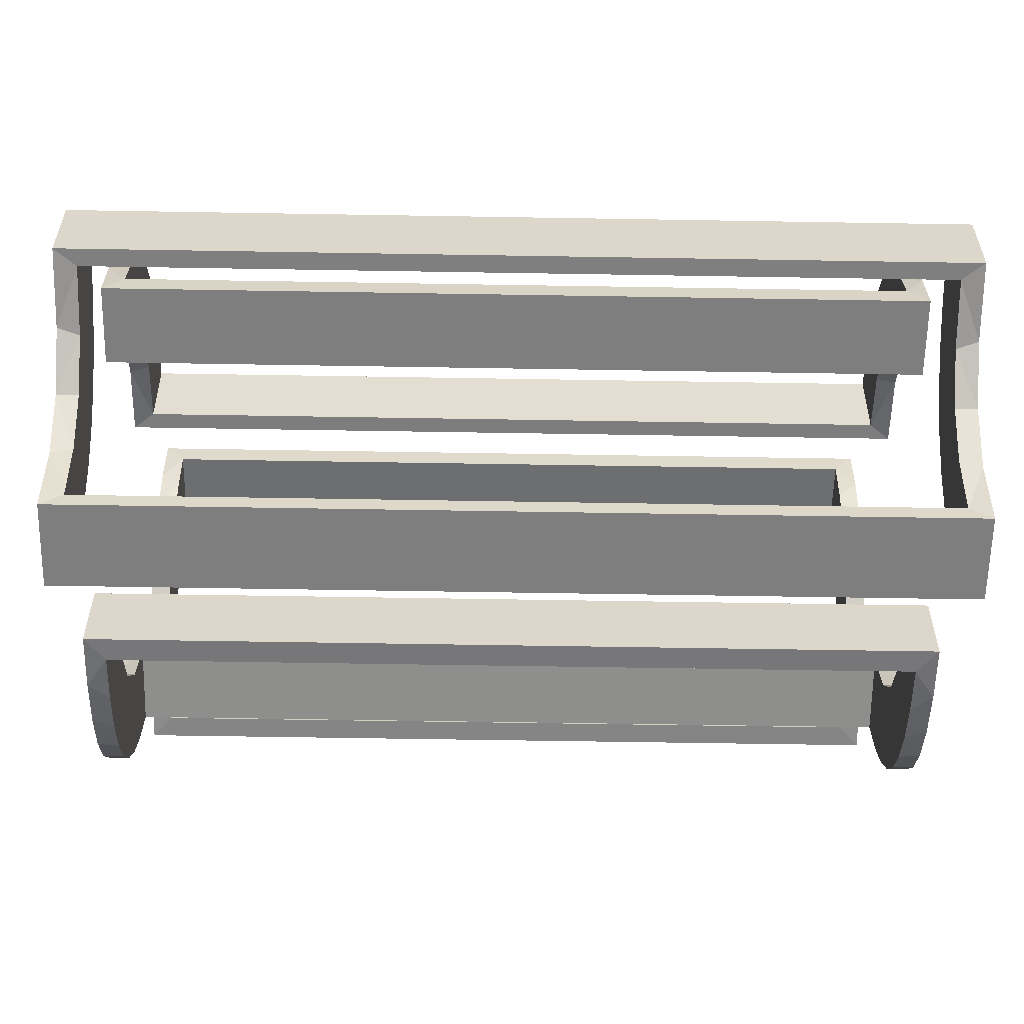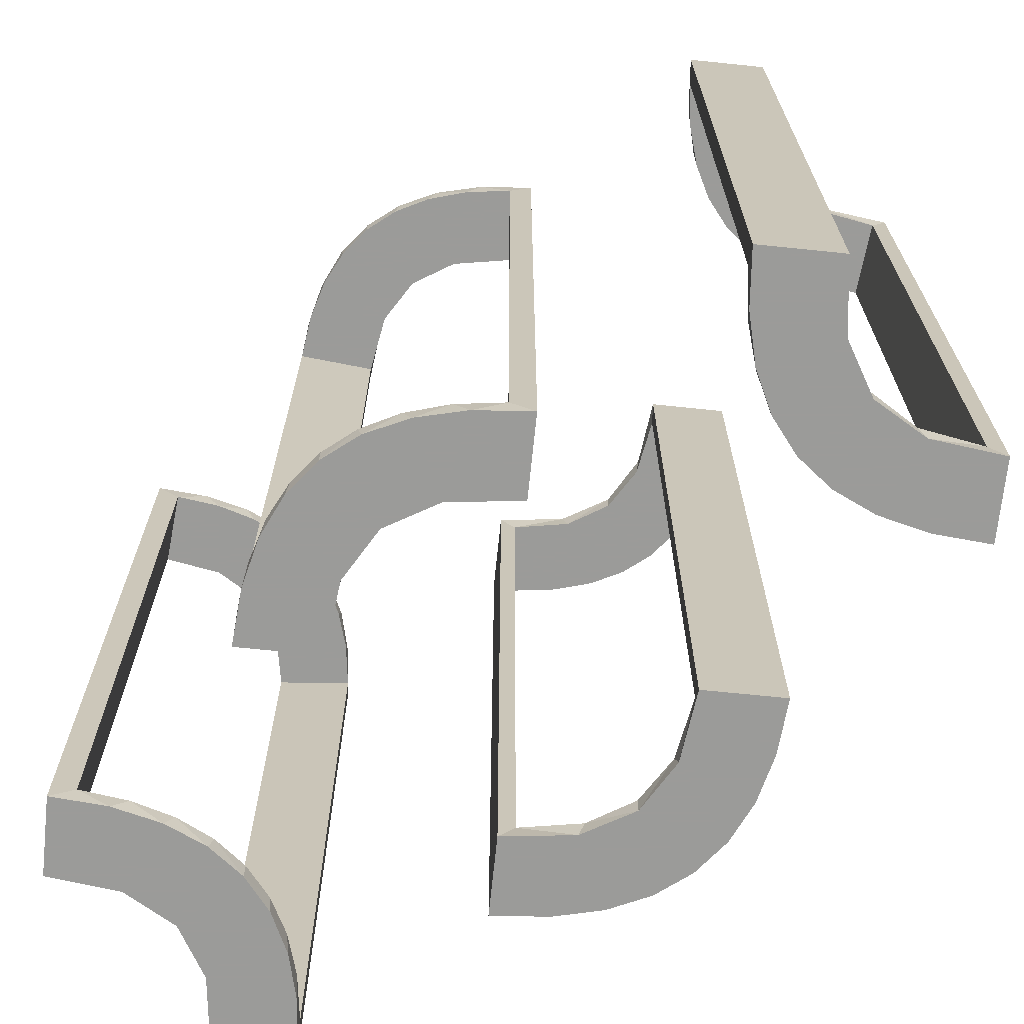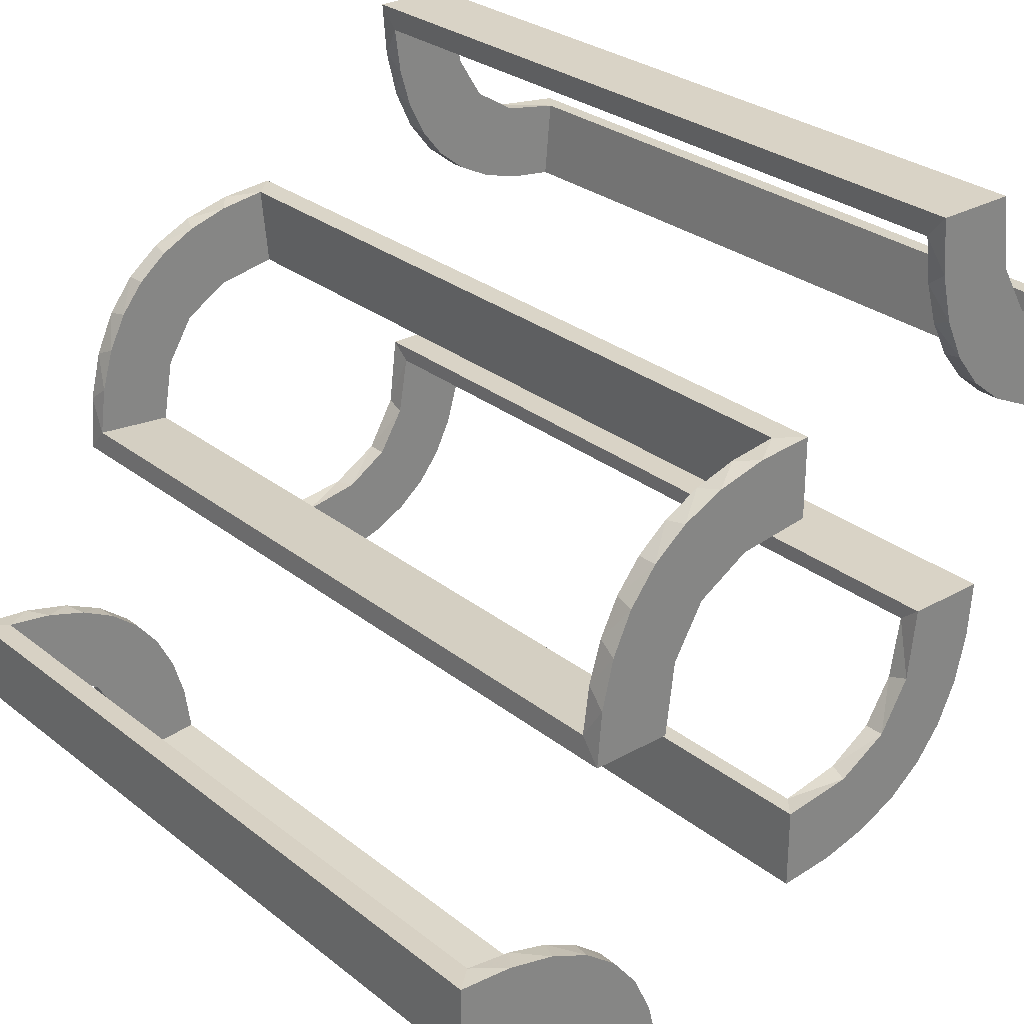
<metadata>
{"format":"obj","ext":"obj","renderer":"f3d","projection":"perspective","resolution":1024,"background":"white","views":[{"elev":-59.5,"azim":89.0,"up":"+Y"},{"elev":-69.6,"azim":174.1,"up":"+Z"},{"elev":28.3,"azim":139.7,"up":"+Y"}]}
</metadata>
<code>
v -0.2013 0.4314 -0.5
v -0.2013 0.4314 0.5
v 0.3065 -0.4117 -0.5
v 0.3065 -0.4117 0.5
v -0.1011 -0.1857 -0.475
v 0.4263 -0.2064 -0.5
v 0.4263 -0.2064 0.5
v -0.1909 -0.09599 -0.475
v -0.1909 -0.09599 0.475
v -0.1452 -0.2747 0.475
v 0.134 0.2789 -0.5
v 0.134 0.2789 0.5
v 0.1956 -0.5008 0
v 0.1956 -0.5008 0.25
v 0.1956 -0.5008 -0.5
v 0.1956 -0.5008 0.5
v 0.1956 -0.5008 -0.25
v -0.09324 -0.29 -0.475
v -0.09324 -0.29 0.475
v -0.4752 0.3009 0
v -0.4752 0.3009 -0.1583
v -0.4752 0.3009 -0.3167
v -0.4752 0.3009 -0.475
v -0.4752 0.3009 0.475
v -0.4752 0.3009 0.3167
v -0.4752 0.3009 0.1583
v 0.03392 0.298 0
v 0.03392 0.298 -0.475
v 0.03392 0.298 0.2375
v 0.03392 0.298 -0.2375
v 0.03392 0.298 0.475
v -0.2572 -0.1847 -0.475
v -0.2572 -0.1847 0.475
v -0.09346 -0.1883 -0.5
v -0.09346 -0.1883 0.5
v 0.2798 0.1401 -0.475
v 0.2798 0.1401 0.475
v -0.216 0.3711 -0.5
v -0.216 0.3711 0.5
v 0.2958 -0.4804 0
v 0.2958 -0.4804 -0.1583
v 0.2958 -0.4804 -0.3167
v 0.2958 -0.4804 -0.475
v 0.2958 -0.4804 0.475
v 0.2958 -0.4804 0.3167
v 0.2958 -0.4804 0.1583
v -0.2272 -0.2221 -0.475
v -0.2272 -0.2221 -0.5
v -0.2272 -0.2221 0.5
v -0.2272 -0.2221 0.475
v 0.2602 0.18 -0.5
v 0.2602 0.18 0.5
v -0.3031 -0.02878 0
v -0.3031 -0.02878 -0.475
v -0.3031 -0.02878 0.2375
v -0.3031 -0.02878 -0.2375
v -0.3031 -0.02878 0.475
v -0.3548 0.2253 -0.475
v -0.3548 0.2253 0.475
v -0.2044 0.0007887 0
v -0.2044 0.0007887 0.25
v -0.2044 0.0007887 -0.5
v -0.2044 0.0007887 0.5
v 0.004353 0.1992 0
v 0.004353 0.1992 -0.5
v 0.004353 0.1992 -0.25
v 0.004353 0.2992 0
v 0.004353 0.2992 -0.5
v 0.3435 -0.3486 -0.475
v 0.3435 -0.3486 -0.5
v 0.3435 -0.3486 0.5
v 0.3435 -0.3486 0.475
v 0.1011 0.1857 0.475
v -0.2048 0.4119 -0.475
v -0.2048 0.4119 0.475
v -0.1852 -0.255 -0.5
v -0.1852 -0.255 0.5
v 0.3101 -0.2479 -0.475
v 0.3101 -0.2479 0.475
v 0.1899 0.2521 -0.475
v 0.1899 0.2521 0.475
v -0.3148 0.245 -0.5
v -0.3148 0.245 0.5
v -0.2952 -0.0881 -0.475
v -0.2952 -0.0881 0.475
v -0.07372 -0.2936 0.5
v 0.1565 0.1514 0.5
v 0.1565 0.1514 0.475
v 0.1565 0.1514 -0.475
v 0.1565 0.1514 -0.5
v 0.4956 -0.3008 0
v 0.4956 -0.3008 0.25
v 0.4956 -0.3008 -0.5
v 0.4956 -0.3008 0.5
v 0.4956 -0.3008 -0.25
v 0.4956 -0.2008 0
v 0.4956 -0.2008 -0.5
v 0.4956 -0.2008 0.5
v -0.2956 0.5008 0
v -0.2956 0.5008 -0.5
v -0.2956 0.5008 0.5
v -0.1452 -0.2747 -0.475
v -0.1969 0.4712 0
v -0.1969 0.4712 -0.475
v -0.1969 0.4712 0.2375
v -0.1969 0.4712 -0.2375
v -0.1969 0.4712 0.475
v -0.2728 0.2779 -0.475
v -0.2728 0.2779 -0.5
v -0.2728 0.2779 0.5
v -0.2728 0.2779 0.475
v 0.2398 -0.32 -0.5
v 0.2398 -0.32 0.5
v 0.2042 0.01962 0
v 0.2042 0.01962 -0.1583
v 0.2042 0.01962 -0.3167
v 0.2042 0.01962 -0.475
v 0.2042 0.01962 0.475
v 0.2042 0.01962 0.3167
v 0.2042 0.01962 0.1583
v -0.284 -0.1289 -0.5
v -0.284 -0.1289 0.5
v 0.2202 -0.3599 -0.475
v 0.2202 -0.3599 0.475
v -0.4065 0.3117 -0.5
v -0.4065 0.3117 0.5
v -0.2428 0.3153 -0.475
v -0.2428 0.3153 0.475
v 0.4661 -0.202 0
v 0.4661 -0.202 -0.475
v 0.4661 -0.202 0.2375
v 0.4661 -0.202 -0.2375
v 0.4661 -0.202 0.475
v -0.02476 -0.1991 0
v -0.02476 -0.1991 -0.1583
v -0.02476 -0.1991 -0.3167
v -0.02476 -0.1991 -0.475
v -0.02476 -0.1991 0
v -0.02476 -0.1991 0.475
v -0.02476 -0.1991 0.3167
v -0.02476 -0.1991 0.1583
v -0.4068 0.21 -0.475
v -0.4068 0.21 0.475
v 0.3044 -0.0007887 0
v 0.3044 -0.0007887 -0.5
v 0.3044 -0.0007887 0.5
v 0.3044 -0.0007887 -0.25
v 0.366 -0.2211 -0.5
v 0.366 -0.2211 0.5
v -0.3091 0.404 -0.475
v -0.3091 0.404 0.475
v 0.07373 0.2936 -0.5
v -0.3989 0.3143 -0.475
v -0.3989 0.3143 0.475
v 0.004351 0.2992 0
v 0.004351 0.2992 0.25
v 0.004351 0.2992 0.5
v 0.004351 0.1992 0
v 0.004351 0.1992 0.5
v 0.1935 0.08832 -0.5
v 0.1935 0.08832 0.5
v -0.2987 -0.06859 -0.5
v -0.2987 -0.06859 0.5
v 0.2987 0.06859 0.5
v 0.2987 0.06859 -0.5
v -0.1935 -0.08832 -0.5
v -0.1935 -0.08832 0.5
v -0.004351 -0.1992 0
v -0.004351 -0.1992 0.5
v -0.004351 -0.2992 0
v -0.004351 -0.2992 0.25
v -0.004351 -0.2992 0.5
v 0.3989 -0.3143 -0.475
v 0.3989 -0.3143 0.475
v -0.07373 -0.2936 -0.5
v 0.3091 -0.404 -0.475
v 0.3091 -0.404 0.475
v -0.366 0.2211 -0.5
v -0.366 0.2211 0.5
v -0.3044 0.0007887 0
v -0.3044 0.0007887 -0.5
v -0.3044 0.0007887 0.5
v -0.3044 0.0007887 -0.25
v 0.4068 -0.21 -0.475
v 0.4068 -0.21 0.475
v 0.02476 0.1991 0
v 0.02476 0.1991 0.475
v 0.02476 0.1991 0.3167
v 0.02476 0.1991 0.1583
v 0.02476 0.1991 0
v 0.02476 0.1991 -0.1583
v 0.02476 0.1991 -0.3167
v 0.02476 0.1991 -0.475
v -0.4661 0.202 0
v -0.4661 0.202 -0.475
v -0.4661 0.202 0.2375
v -0.4661 0.202 -0.2375
v -0.4661 0.202 0.475
v 0.2428 -0.3153 -0.475
v 0.2428 -0.3153 0.475
v 0.4065 -0.3117 -0.5
v 0.4065 -0.3117 0.5
v -0.2202 0.3599 -0.475
v -0.2202 0.3599 0.475
v 0.284 0.1289 -0.5
v 0.284 0.1289 0.5
v -0.2042 -0.01962 0
v -0.2042 -0.01962 -0.1583
v -0.2042 -0.01962 -0.3167
v -0.2042 -0.01962 -0.475
v -0.2042 -0.01962 0.475
v -0.2042 -0.01962 0.3167
v -0.2042 -0.01962 0.1583
v -0.2398 0.32 -0.5
v -0.2398 0.32 0.5
v 0.2728 -0.2779 -0.475
v 0.2728 -0.2779 -0.5
v 0.2728 -0.2779 0.5
v 0.2728 -0.2779 0.475
v 0.1969 -0.4712 0
v 0.1969 -0.4712 -0.475
v 0.1969 -0.4712 0.2375
v 0.1969 -0.4712 -0.2375
v 0.1969 -0.4712 0.475
v 0.1452 0.2747 -0.475
v 0.2956 -0.5008 0
v 0.2956 -0.5008 -0.5
v 0.2956 -0.5008 0.5
v -0.4956 0.2008 0
v -0.4956 0.2008 -0.5
v -0.4956 0.2008 0.5
v -0.4956 0.3008 0
v -0.4956 0.3008 0.25
v -0.4956 0.3008 -0.5
v -0.4956 0.3008 0.5
v -0.4956 0.3008 -0.25
v -0.1565 -0.1514 -0.475
v -0.1565 -0.1514 -0.5
v -0.1565 -0.1514 0.5
v -0.1565 -0.1514 0.475
v 0.07372 0.2936 0.5
v 0.2952 0.0881 0.475
v 0.2952 0.0881 -0.475
v 0.3148 -0.245 -0.5
v 0.3148 -0.245 0.5
v -0.1899 -0.2521 -0.475
v -0.1899 -0.2521 0.475
v -0.3101 0.2479 -0.475
v -0.3101 0.2479 0.475
v 0.1852 0.255 0.5
v 0.1852 0.255 -0.5
v 0.2048 -0.4119 -0.475
v 0.2048 -0.4119 0.475
v -0.1011 -0.1857 0.475
v -0.3435 0.3486 -0.475
v -0.3435 0.3486 -0.5
v -0.3435 0.3486 0.5
v -0.3435 0.3486 0.475
v -0.004353 -0.2992 0
v -0.004353 -0.2992 -0.5
v -0.004353 -0.1992 0
v -0.004353 -0.1992 -0.5
v -0.004353 -0.1992 -0.25
v 0.2044 -0.0007887 0
v 0.2044 -0.0007887 0.25
v 0.2044 -0.0007887 -0.5
v 0.2044 -0.0007887 0.5
v 0.3548 -0.2253 -0.475
v 0.3548 -0.2253 0.475
v 0.3031 0.02878 0
v 0.3031 0.02878 -0.475
v 0.3031 0.02878 0.2375
v 0.3031 0.02878 -0.2375
v 0.3031 0.02878 0.475
v -0.2602 -0.18 -0.5
v -0.2602 -0.18 0.5
v 0.2272 0.2221 -0.475
v 0.2272 0.2221 -0.5
v 0.2272 0.2221 0.5
v 0.2272 0.2221 0.475
v -0.2958 0.4804 0
v -0.2958 0.4804 -0.1583
v -0.2958 0.4804 -0.3167
v -0.2958 0.4804 -0.475
v -0.2958 0.4804 0.475
v -0.2958 0.4804 0.3167
v -0.2958 0.4804 0.1583
v 0.216 -0.3711 -0.5
v 0.216 -0.3711 0.5
v -0.2798 -0.1401 -0.475
v -0.2798 -0.1401 0.475
v 0.09346 0.1883 0.5
v 0.09346 0.1883 -0.5
v 0.2572 0.1847 0.475
v 0.2572 0.1847 -0.475
v -0.03392 -0.298 0
v -0.03392 -0.298 -0.475
v -0.03392 -0.298 0.2375
v -0.03392 -0.298 -0.2375
v -0.03392 -0.298 0.475
v 0.4752 -0.3009 0
v 0.4752 -0.3009 -0.1583
v 0.4752 -0.3009 -0.3167
v 0.4752 -0.3009 -0.475
v 0.4752 -0.3009 0.475
v 0.4752 -0.3009 0.3167
v 0.4752 -0.3009 0.1583
v 0.09324 0.29 0.475
v 0.09324 0.29 -0.475
v -0.1956 0.5008 0
v -0.1956 0.5008 0.25
v -0.1956 0.5008 -0.5
v -0.1956 0.5008 0.5
v -0.1956 0.5008 -0.25
v -0.134 -0.2789 -0.5
v -0.134 -0.2789 0.5
v 0.1452 0.2747 0.475
v 0.1909 0.09599 0.475
v 0.1909 0.09599 -0.475
v -0.4263 0.2064 -0.5
v -0.4263 0.2064 0.5
v 0.1011 0.1857 -0.475
v -0.3065 0.4117 -0.5
v -0.3065 0.4117 0.5
v 0.2013 -0.4314 -0.5
v 0.2013 -0.4314 0.5
f 116 117 266
f 266 117 160
f 89 90 319
f 115 116 264
f 266 264 116
f 264 114 115
f 90 89 322
f 293 322 193
f 192 66 65
f 64 191 190
f 191 64 66
f 192 191 66
f 145 165 271
f 147 145 271
f 36 243 205
f 205 51 36
f 144 147 273
f 51 278 295
f 80 277 278
f 251 11 225
f 11 152 309
f 152 68 28
f 30 28 68
f 30 67 27
f 30 68 67
f 266 160 165
f 160 90 51
f 205 165 160
f 51 90 278
f 251 278 90
f 293 251 90
f 293 65 152
f 293 11 251
f 65 68 152
f 66 68 65
f 67 66 64
f 68 66 67
f 147 144 264
f 145 147 266
f 264 266 147
f 27 190 191
f 30 27 191
f 192 193 28
f 191 192 30
f 309 28 193
f 193 322 309
f 80 89 277
f 80 225 322
f 89 80 322
f 295 89 319
f 319 117 243
f 319 36 295
f 243 36 319
f 277 89 295
f 117 116 271
f 270 115 114
f 115 270 273
f 116 115 273
f 114 264 144
f 144 270 114
f 67 64 190
f 190 27 67
f 117 319 160
f 90 160 319
f 90 322 293
f 293 193 65
f 192 65 193
f 165 243 271
f 147 271 273
f 243 165 205
f 51 295 36
f 144 273 270
f 278 277 295
f 80 278 251
f 251 225 80
f 11 309 225
f 152 28 309
f 266 165 145
f 160 51 205
f 293 152 11
f 192 28 30
f 322 225 309
f 117 271 243
f 116 273 271
f 188 187 159
f 159 187 292
f 88 87 73
f 189 188 158
f 159 158 188
f 158 186 189
f 87 88 318
f 161 318 118
f 119 265 267
f 264 120 114
f 120 264 265
f 119 120 265
f 157 241 31
f 156 157 31
f 317 308 12
f 12 250 317
f 155 156 29
f 250 279 81
f 294 280 279
f 52 206 37
f 206 164 242
f 164 146 274
f 272 274 146
f 272 144 270
f 272 146 144
f 159 292 241
f 250 292 87
f 159 241 157
f 292 250 12
f 250 87 279
f 52 279 87
f 87 161 52
f 161 267 164
f 164 206 161
f 265 146 267
f 144 265 264
f 146 265 144
f 156 155 158
f 157 156 159
f 158 159 156
f 270 114 120
f 272 270 120
f 119 118 274
f 120 119 272
f 242 274 118
f 318 242 118
f 318 37 242
f 294 88 280
f 294 37 318
f 88 294 318
f 88 73 81
f 73 187 308
f 187 31 308
f 280 88 81
f 187 188 31
f 27 189 186
f 189 27 29
f 188 189 29
f 186 158 155
f 155 27 186
f 144 264 114
f 114 270 144
f 187 73 292
f 87 292 73
f 87 318 161
f 161 118 267
f 119 267 118
f 241 308 31
f 156 31 29
f 308 241 12
f 250 81 317
f 155 29 27
f 279 280 81
f 294 279 52
f 52 37 294
f 206 242 37
f 164 274 242
f 292 12 241
f 161 206 52
f 267 146 164
f 119 274 272
f 73 317 81
f 73 308 317
f 188 29 31
f 283 284 100
f 100 284 323
f 255 256 150
f 282 283 99
f 100 99 283
f 99 281 282
f 256 255 153
f 125 153 23
f 22 236 234
f 232 21 20
f 21 232 236
f 22 21 236
f 312 1 104
f 314 312 104
f 203 74 38
f 38 214 203
f 310 314 106
f 214 109 127
f 248 108 109
f 82 178 58
f 178 320 142
f 320 230 195
f 197 195 230
f 197 229 194
f 197 230 229
f 100 323 1
f 323 256 214
f 38 1 323
f 214 256 109
f 82 109 256
f 125 82 256
f 125 234 320
f 125 178 82
f 320 178 125
f 236 230 234
f 229 236 232
f 230 236 229
f 314 310 99
f 312 314 100
f 99 100 314
f 194 20 21
f 197 194 21
f 22 23 195
f 21 22 197
f 142 195 23
f 153 142 23
f 153 58 142
f 248 255 108
f 248 58 153
f 255 248 153
f 255 150 127
f 150 284 74
f 284 104 74
f 108 255 127
f 284 283 104
f 103 282 281
f 282 103 106
f 283 282 106
f 281 99 310
f 310 103 281
f 229 232 20
f 20 194 229
f 284 150 323
f 256 323 150
f 256 153 125
f 125 23 234
f 22 234 23
f 1 74 104
f 314 104 106
f 74 1 38
f 214 127 203
f 310 106 103
f 109 108 127
f 248 109 82
f 82 58 248
f 178 142 58
f 320 195 142
f 100 1 312
f 323 214 38
f 234 230 320
f 22 195 197
f 150 203 127
f 150 74 203
f 283 106 104
f 286 285 101
f 101 285 324
f 258 257 151
f 287 286 99
f 101 99 286
f 99 281 287
f 257 258 154
f 126 154 24
f 25 233 235
f 232 26 20
f 26 232 233
f 25 26 233
f 313 2 107
f 311 313 107
f 204 75 39
f 39 215 204
f 310 311 105
f 215 110 128
f 249 111 110
f 83 179 59
f 179 321 143
f 321 231 198
f 196 198 231
f 196 229 194
f 196 231 229
f 101 324 2
f 324 257 215
f 39 2 324
f 215 257 110
f 83 110 257
f 126 83 257
f 126 235 321
f 126 179 83
f 321 179 126
f 233 231 235
f 229 233 232
f 231 233 229
f 311 310 99
f 313 311 101
f 99 101 311
f 194 20 26
f 196 194 26
f 25 24 198
f 26 25 196
f 143 198 24
f 154 143 24
f 154 59 143
f 249 258 111
f 249 59 154
f 258 249 154
f 258 151 128
f 151 285 75
f 285 107 75
f 111 258 128
f 285 286 107
f 103 287 281
f 287 103 105
f 286 287 105
f 281 99 310
f 310 103 281
f 229 232 20
f 20 194 229
f 285 151 324
f 257 324 151
f 257 154 126
f 126 24 235
f 25 235 24
f 2 75 107
f 311 107 105
f 75 2 39
f 215 128 204
f 310 105 103
f 110 111 128
f 249 110 83
f 83 59 249
f 179 143 59
f 321 198 143
f 101 2 313
f 324 215 39
f 235 231 321
f 25 198 196
f 151 204 128
f 151 75 204
f 286 105 107
f 42 43 227
f 227 43 3
f 69 70 176
f 41 42 226
f 227 226 42
f 226 40 41
f 70 69 173
f 201 173 304
f 303 95 93
f 91 302 301
f 302 91 95
f 303 302 95
f 15 325 221
f 17 15 221
f 123 252 288
f 288 112 123
f 13 17 223
f 112 217 199
f 78 216 217
f 244 148 268
f 148 6 184
f 6 97 130
f 132 130 97
f 132 96 129
f 132 97 96
f 227 3 325
f 3 70 112
f 288 325 3
f 112 70 217
f 244 217 70
f 201 244 70
f 201 93 6
f 201 148 244
f 6 148 201
f 95 97 93
f 96 95 91
f 97 95 96
f 17 13 226
f 15 17 227
f 226 227 17
f 129 301 302
f 132 129 302
f 303 304 130
f 302 303 132
f 184 130 304
f 173 184 304
f 173 268 184
f 78 69 216
f 78 268 173
f 69 78 173
f 69 176 199
f 176 43 252
f 43 221 252
f 216 69 199
f 43 42 221
f 220 41 40
f 41 220 223
f 42 41 223
f 40 226 13
f 13 220 40
f 96 91 301
f 301 129 96
f 43 176 3
f 70 3 176
f 70 173 201
f 201 304 93
f 303 93 304
f 325 252 221
f 17 221 223
f 252 325 288
f 112 199 123
f 13 223 220
f 217 216 199
f 78 217 244
f 244 268 78
f 148 184 268
f 6 130 184
f 227 325 15
f 3 112 288
f 93 97 6
f 303 130 132
f 176 123 199
f 176 252 123
f 42 223 221
f 45 44 228
f 228 44 4
f 72 71 177
f 46 45 226
f 228 226 45
f 226 40 46
f 71 72 174
f 202 174 305
f 306 92 94
f 91 307 301
f 307 91 92
f 306 307 92
f 16 326 224
f 14 16 224
f 124 253 289
f 289 113 124
f 13 14 222
f 113 218 200
f 79 219 218
f 245 149 269
f 149 7 185
f 7 98 133
f 131 133 98
f 131 96 129
f 131 98 96
f 228 4 326
f 4 71 113
f 289 326 4
f 113 71 218
f 245 218 71
f 202 245 71
f 202 94 7
f 202 149 245
f 7 149 202
f 92 98 94
f 96 92 91
f 98 92 96
f 14 13 226
f 16 14 228
f 226 228 14
f 129 301 307
f 131 129 307
f 306 305 133
f 307 306 131
f 185 133 305
f 174 185 305
f 174 269 185
f 79 72 219
f 79 269 174
f 72 79 174
f 72 177 200
f 177 44 253
f 44 224 253
f 219 72 200
f 44 45 224
f 220 46 40
f 46 220 222
f 45 46 222
f 40 226 13
f 13 220 40
f 96 91 301
f 301 129 96
f 44 177 4
f 71 4 177
f 71 174 202
f 202 305 94
f 306 94 305
f 326 253 224
f 14 224 222
f 253 326 289
f 113 200 124
f 13 222 220
f 218 219 200
f 79 218 245
f 245 269 79
f 149 185 269
f 7 133 185
f 228 326 16
f 4 113 289
f 94 98 7
f 306 133 131
f 177 124 200
f 177 253 124
f 45 222 224
f 209 210 62
f 62 210 166
f 237 238 8
f 208 209 60
f 62 60 209
f 60 207 208
f 238 237 5
f 34 5 137
f 136 263 262
f 261 135 134
f 135 261 263
f 136 135 263
f 181 162 54
f 183 181 54
f 290 84 121
f 121 275 290
f 180 183 56
f 275 48 32
f 246 47 48
f 76 315 102
f 315 175 18
f 175 260 297
f 299 297 260
f 299 259 296
f 299 260 259
f 62 166 162
f 166 238 275
f 121 162 166
f 275 238 48
f 76 48 238
f 34 76 238
f 34 262 175
f 34 315 76
f 262 260 175
f 263 260 262
f 259 263 261
f 260 263 259
f 183 180 60
f 181 183 62
f 60 62 183
f 296 134 135
f 299 296 135
f 136 137 297
f 135 136 299
f 18 297 137
f 137 5 18
f 246 237 47
f 246 102 5
f 237 246 5
f 32 237 8
f 8 210 84
f 8 290 32
f 84 290 8
f 47 237 32
f 210 209 54
f 53 208 207
f 208 53 56
f 209 208 56
f 207 60 180
f 180 53 207
f 259 261 134
f 134 296 259
f 210 8 166
f 238 166 8
f 238 5 34
f 34 137 262
f 136 262 137
f 162 84 54
f 183 54 56
f 84 162 121
f 275 32 290
f 180 56 53
f 48 47 32
f 246 48 76
f 76 102 246
f 315 18 102
f 175 297 18
f 62 162 181
f 166 275 121
f 34 175 315
f 136 297 299
f 5 102 18
f 210 54 84
f 209 56 54
f 140 139 169
f 169 139 35
f 240 239 254
f 141 140 168
f 169 168 140
f 168 138 141
f 239 240 9
f 167 9 211
f 212 61 63
f 60 213 207
f 213 60 61
f 212 213 61
f 172 86 300
f 171 172 300
f 10 19 316
f 316 77 10
f 170 171 298
f 77 49 247
f 33 50 49
f 276 122 291
f 122 163 85
f 163 182 57
f 55 57 182
f 55 180 53
f 55 182 180
f 169 35 86
f 77 35 239
f 169 86 172
f 35 77 316
f 77 239 49
f 276 49 239
f 239 167 276
f 167 63 163
f 163 122 167
f 61 182 63
f 180 61 60
f 182 61 180
f 171 170 168
f 172 171 169
f 168 169 171
f 53 207 213
f 55 53 213
f 212 211 57
f 213 212 55
f 85 57 211
f 9 85 211
f 9 291 85
f 33 240 50
f 33 291 9
f 240 33 9
f 240 254 247
f 254 139 19
f 139 300 19
f 50 240 247
f 139 140 300
f 296 141 138
f 141 296 298
f 140 141 298
f 138 168 170
f 170 296 138
f 180 60 207
f 207 53 180
f 139 254 35
f 239 35 254
f 239 9 167
f 167 211 63
f 212 63 211
f 86 19 300
f 171 300 298
f 19 86 316
f 77 247 10
f 170 298 296
f 49 50 247
f 33 49 276
f 276 291 33
f 122 85 291
f 163 57 85
f 35 316 86
f 167 122 276
f 63 182 163
f 212 57 55
f 254 10 247
f 254 19 10
f 140 298 300

</code>
